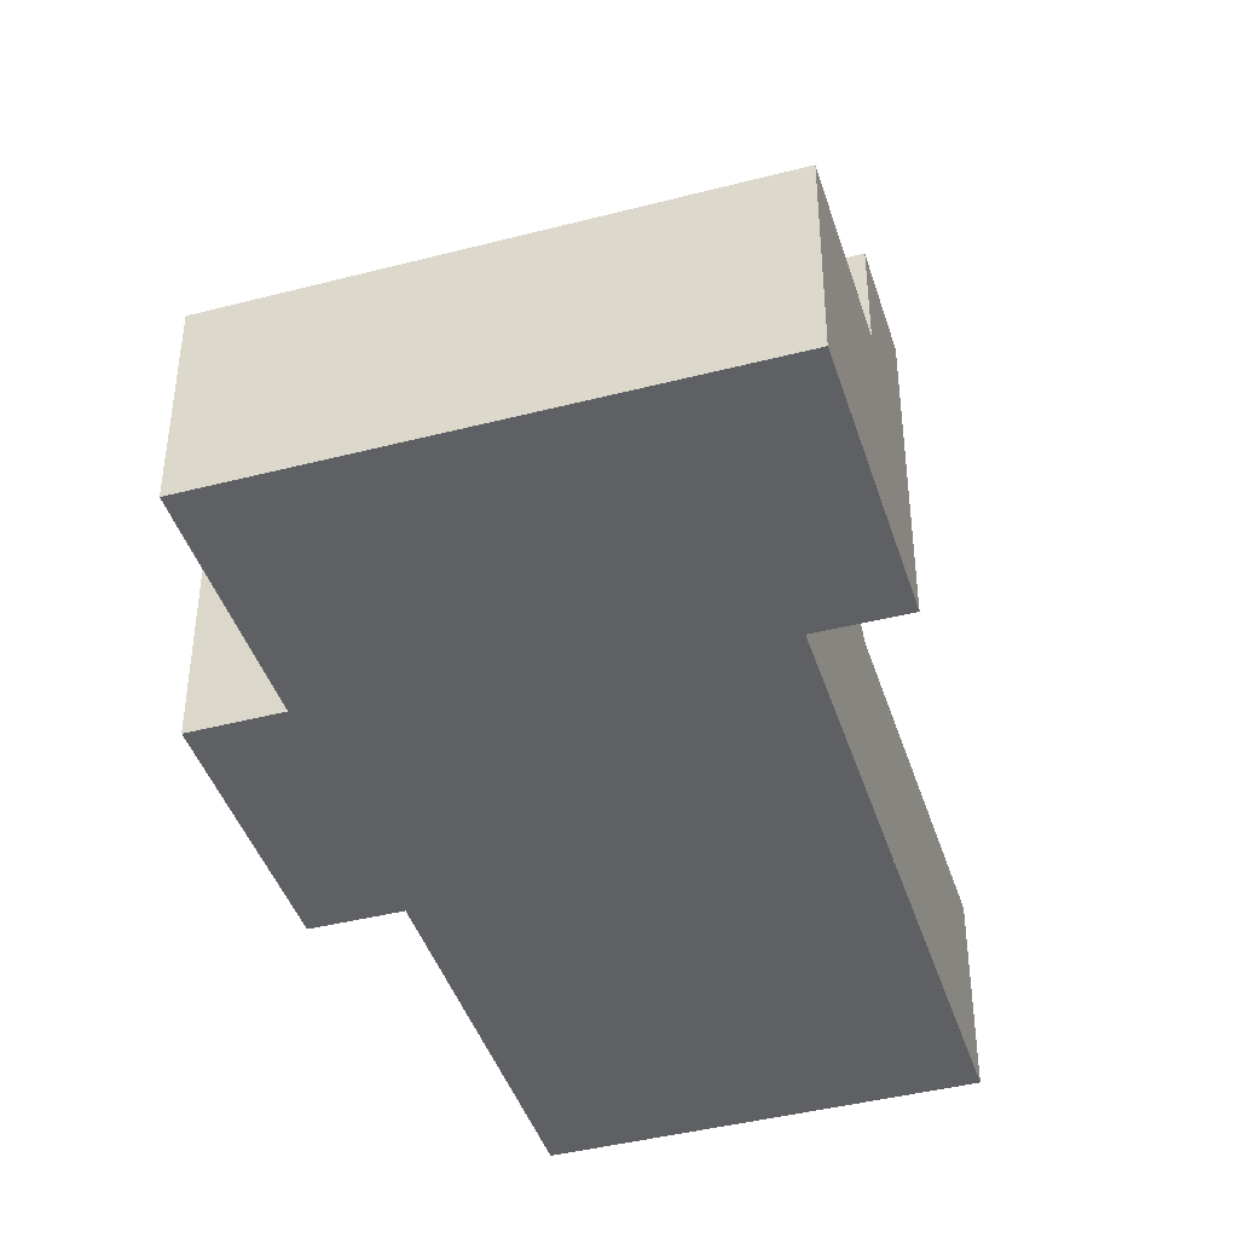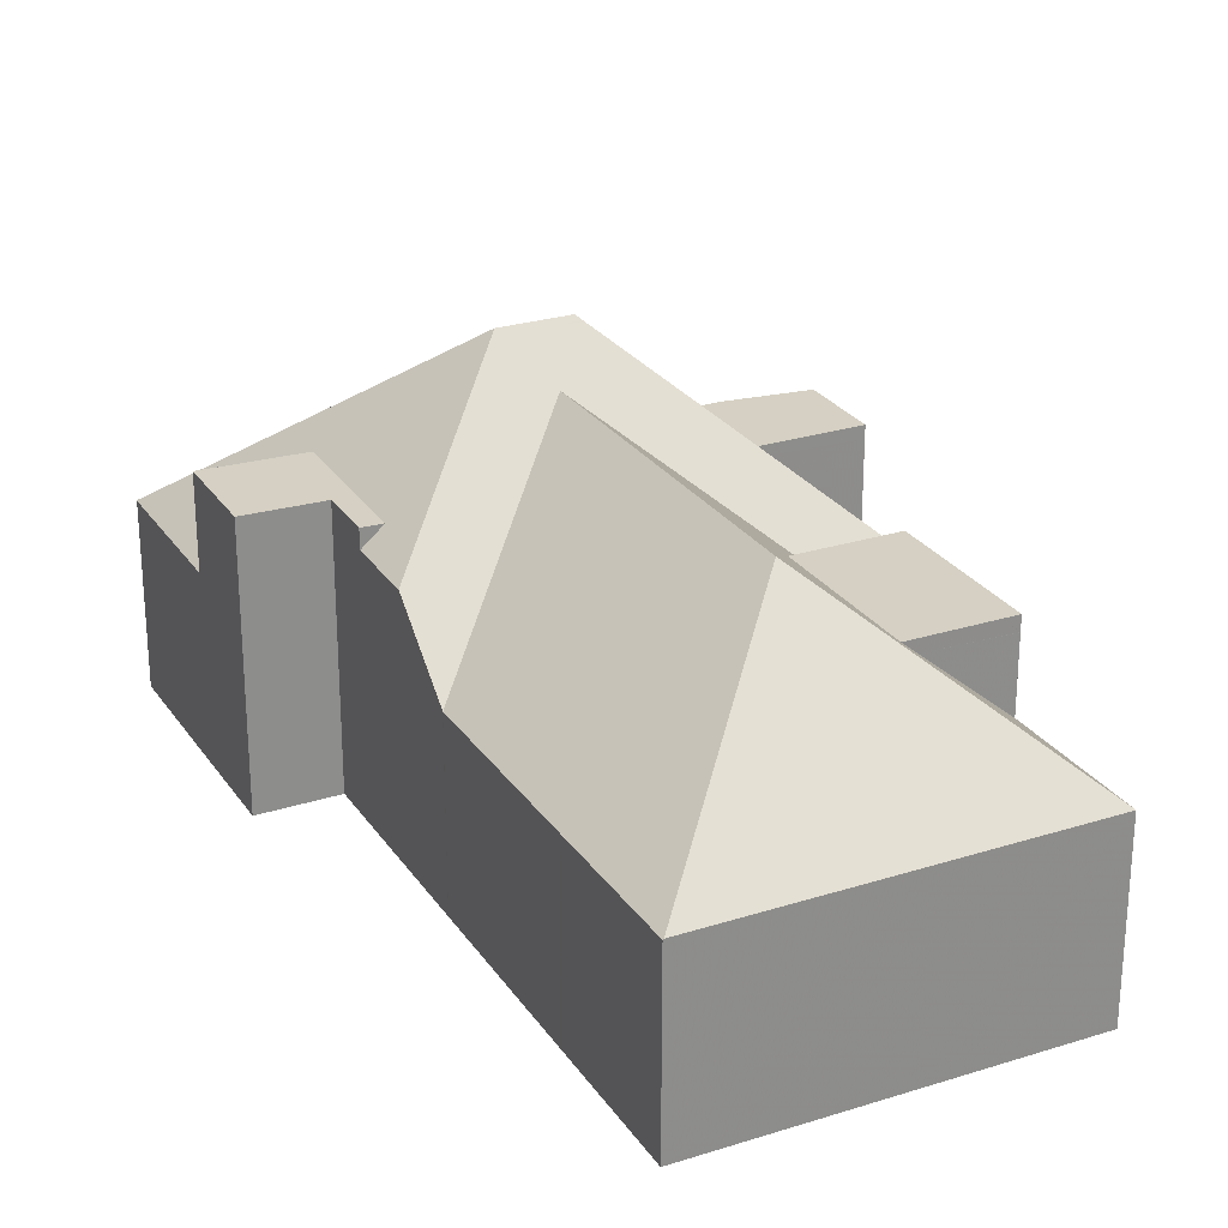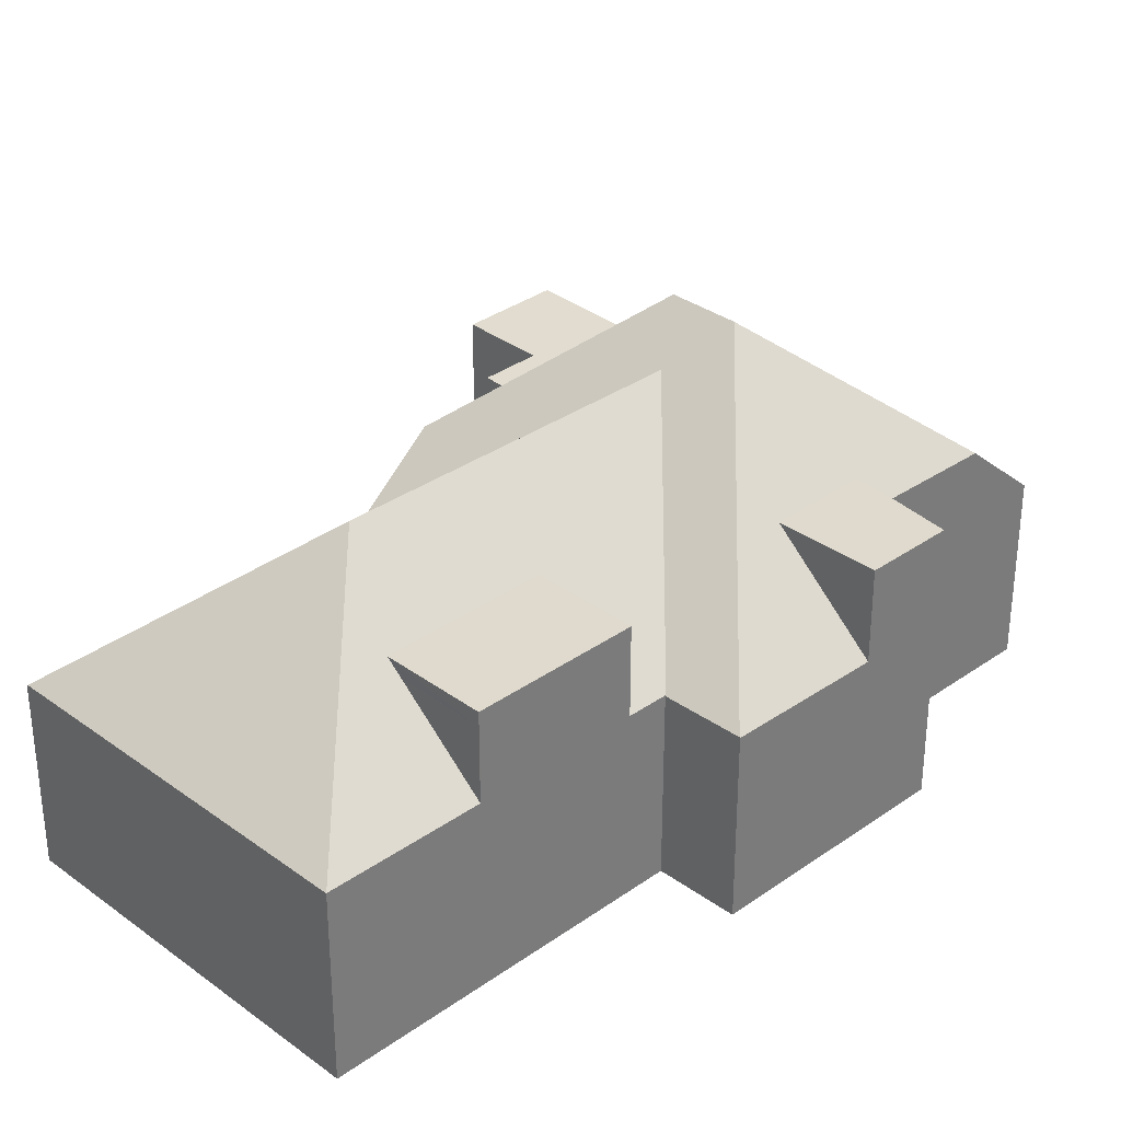
<metadata>
{"format":"obj","ext":"obj","renderer":"f3d","projection":"perspective","resolution":1024,"background":"white","views":[{"elev":-42.8,"azim":-9.2,"up":"+Z"},{"elev":26.1,"azim":127.2,"up":"+Z"},{"elev":32.7,"azim":-160.9,"up":"+Z"}]}
</metadata>
<code>
v -2281 -2385 3.994
v -2296 -2398 3.975
v -2291 -2389 4.005
v -2288 -2382 4.04
v -2293 -2388 3.994
v -2287 -2402 3.971
v -2294 -2394 5.922
v -2295 -2393 5.922
v -2286 -2397 5.888
v -2285 -2397 5.929
v -2286 -2387 7.456
v -2281 -2385 4.012
v -2290 -2394 7.426
v -2289 -2402 3.985
v -2281 -2385 4.012
v -2284 -2392 3.962
v -2291 -2395 8.229
v -2287 -2402 3.988
v -2295 -2396 5.449
v -2296 -2398 3.975
v -2291 -2396 7.418
v -2289 -2396 8.199
v -2289 -2385 4.026
v -2291 -2388 4.01
v -2286 -2387 7.456
v -2288 -2382 4.042
v -2290 -2394 7.426
v -2291 -2389 3.989
v -2286 -2387 7.456
v -2288 -2382 4.042
v -2294 -2394 5.491
v -2291 -2395 8.353
v -2291 -2395 8.231
v -2293 -2388 4.003
v -2295 -2391 3.946
v -2295 -2396 5.449
v -2291 -2395 8.229
v -2289 -2385 5.594
v -2291 -2388 5.556
v -2290 -2394 7.426
v -2291 -2395 8.231
v -2291 -2395 8.353
v -2284 -2392 3.962
v -2291 -2389 3.989
v -2293 -2388 4.003
v -2289 -2395 8.199
v -2285 -2394 5.437
v -2291 -2395 8.353
v -2289 -2395 8.353
v -2289 -2396 8.199
v -2287 -2402 3.988
v -2286 -2395 5.449
v -2289 -2395 8.353
v -2285 -2399 3.948
v -2285 -2394 5.437
v -2289 -2395 8.199
v -2289 -2395 8.353
v -2287 -2393 5.922
v -2284 -2386 5.922
v -2288 -2399 5.922
v -2290 -2399 5.922
v -2287 -2385 5.922
v -2290 -2392 5.922
v -2292 -2391 5.922
v -2286 -2394 5.922
v -2293 -2392 5.922
v -2295 -2391 5.922
v -2295 -2396 5.922
v -2286 -2394 5.922
v -2293 -2397 5.922
v -2285 -2397 5.922
v -2289 -2389 5.922
v -2285 -2399 5.922
v -2295 -2396 5.922
v -2294 -2394 5.922
v -2294 -2394 5.922
v -2287 -2385 5.922
v -2284 -2386 5.922
v -2290 -2392 5.922
v -2287 -2393 5.922
v -2288 -2399 5.922
v -2292 -2391 5.922
v -2287 -2386 5.922
v -2289 -2385 5.922
v -2291 -2388 5.922
v -2289 -2385 5.922
v -2291 -2388 5.922
v -2290 -2399 5.873
v -2288 -2399 5.914
v -2286 -2395 5.863
v -2293 -2392 5.691
v -2295 -2391 5.645
v -2295 -2396 5.746
v -2286 -2395 5.875
v -2285 -2394 5.85
v -2293 -2397 5.788
v -2289 -2389 5.685
v -2285 -2399 5.953
v -2287 -2399 5.922
v -2283 -2386 5.726
v -2287 -2384 5.628
v -2287 -2393 5.81
v -2291 -2391 5.718
v -2283 -2386 5.726
v -2287 -2393 5.81
v -2291 -2391 5.718
v -2287 -2384 5.628
v -2292 -2391 5.674
v -2285 -2394 5.85
v -2288 -2398 5.9
v -2295 -2396 5.746
v -2294 -2394 5.716
v -2294 -2394 5.71
v -2288 -2399 5.914
v -2292 -2391 5.674
v -2288 -2385 5.644
v -2289 -2385 5.6
v -2291 -2388 5.641
v -2289 -2385 5.6
v -2291 -2388 5.639
v -2293 -2392 5.525
v -2293 -2392 5.686
v -2295 -2396 5.481
v -2296 -2398 3.975
v -2296 -2398 3.985
v -2291 -2388 4.016
v -2294 -2394 5.922
v -2291 -2389 4.014
v -2289 -2385 5.922
v -2293 -2392 5.922
v -2294 -2394 5.71
v -2292 -2390 5.539
v -2291 -2388 5.563
v -2291 -2388 5.639
v -2291 -2389 4.014
v -2292 -2390 5.539
v -2295 -2396 5.481
v -2294 -2394 5.506
v -2291 -2388 5.922
v -2293 -2389 3.984
v -2295 -2391 3.961
v -2295 -2391 5.645
v -2295 -2393 5.922
v -2295 -2391 5.922
v -2289 -2395 8.257
v -2285 -2398 5.933
v -2285 -2397 5.922
v -2291 -2395 8.231
v -2293 -2393 5.922
v -2287 -2397 5.922
v -2289 -2395 8.199
v -2294 -2393 5.922
v -2293 -2393 5.922
v -2289 -2395 8.257
v -2291 -2395 8.26
v -2287 -2397 5.881
v -2287 -2397 5.881
v -2295 -2392 5.922
v -2295 -2392 5.922
v -2291 -2395 8.26
v -2284 -2387 5.922
v -2285 -2387 6.784
v -2286 -2386 6.79
v -2287 -2386 5.922
v -2289 -2385 5.922
v -2289 -2385 5.922
v -2284 -2387 5.74
v -2288 -2385 5.644
v -2286 -2386 6.79
v -2285 -2387 6.784
v -2282 -2388 3.98
v -2289 -2385 4.026
v -2287 -2386 5.922
v -2289 -2385 5.922
v -2289 -2385 5.922
v -2285 -2387 6.84
v -2286 -2386 6.845
v -2289 -2385 5.922
v -2287 -2386 5.922
v -2285 -2387 6.84
v -2284 -2387 5.922
v -2287 -2386 5.922
v -2286 -2386 6.845
v -2284 -2387 5.741
v -2282 -2388 3.98
v -2288 -2382 4.056
v -2281 -2385 4.029
v -2281 -2385 3.994
v -2281 -2385 4.029
v -2288 -2382 4.056
v -2288 -2382 4.042
v -2287 -2390 7.445
v -2287 -2390 7.445
v -2291 -2388 4.016
v -2291 -2388 4.01
v -2286 -2390 5.922
v -2289 -2389 5.922
v -2286 -2391 5.778
v -2289 -2389 5.685
v -2284 -2392 3.966
v -2291 -2388 5.922
v -2291 -2388 5.922
v -2291 -2388 5.922
v -2289 -2389 5.922
v -2284 -2392 3.968
v -2284 -2392 3.968
v -2288 -2390 7.442
v -2288 -2390 7.442
v -2291 -2389 4.005
v -2291 -2389 4.014
v -2286 -2391 5.922
v -2289 -2390 5.922
v -2286 -2391 5.787
v -2290 -2390 5.695
v -2284 -2392 3.968
v -2289 -2402 4.035
v -2288 -2400 5.605
v -2286 -2395 5.572
v -2286 -2395 5.871
v -2285 -2394 5.562
v -2289 -2402 3.985
v -2281 -2385 4.125
v -2281 -2385 4.029
v -2286 -2397 5.889
v -2287 -2398 5.909
v -2284 -2391 4.091
v -2284 -2392 4.086
v -2284 -2392 4.085
v -2284 -2392 4.085
v -2285 -2394 5.562
v -2287 -2398 5.594
v -2288 -2400 5.605
v -2282 -2388 4.108
v -2282 -2388 4.109
v -2281 -2385 4.013
v -2281 -2385 4.125
v -2289 -2402 3.985
v -2288 -2400 5.477
v -2282 -2388 3.981
v -2282 -2389 3.977
v -2282 -2388 3.981
v -2281 -2385 3.998
v -2286 -2397 5.889
v -2286 -2397 5.893
v -2287 -2398 5.912
v -2287 -2398 5.465
v -2288 -2400 5.477
v -2281 -2385 3.998
v -2289 -2394 6.882
v -2290 -2393 6.884
v -2292 -2392 6.887
v -2293 -2392 5.922
v -2286 -2395 5.922
v -2287 -2395 6.879
v -2286 -2395 5.863
v -2286 -2395 5.871
v -2293 -2392 5.691
v -2290 -2393 6.884
v -2289 -2394 6.882
v -2287 -2395 6.879
v -2286 -2395 5.863
v -2292 -2392 6.887
v -2286 -2395 5.875
v -2286 -2395 5.449
v -2286 -2395 5.572
v -2289 -2394 7.429
v -2289 -2394 7.429
v -2295 -2391 3.961
v -2295 -2391 3.946
v -2293 -2392 5.525
v -2293 -2392 5.922
v -2293 -2392 5.922
v -2295 -2391 5.922
v -2295 -2391 5.922
v -2285 -2397 5.93
v -2285 -2397 5.922
v -2289 -2395 8.031
v -2289 -2395 8.031
v -2291 -2394 8.035
v -2291 -2394 8.034
v -2286 -2397 5.89
v -2291 -2394 8.035
v -2293 -2393 5.922
v -2287 -2396 5.922
v -2289 -2395 8.031
v -2287 -2396 5.878
v -2286 -2397 5.886
v -2287 -2396 5.878
v -2294 -2393 5.922
v -2293 -2393 5.922
v -2295 -2392 5.922
v -2295 -2392 5.922
v -2290 -2395 8.353
v -2291 -2396 7.779
v -2291 -2396 7.054
v -2292 -2398 5.922
v -2286 -2386 6.788
v -2286 -2386 6.844
v -2290 -2394 7.079
v -2290 -2395 8.353
v -2290 -2394 7.779
v -2290 -2395 8.033
v -2285 -2383 4.028
v -2285 -2383 4.044
v -2290 -2394 7.079
v -2290 -2393 7.081
v -2292 -2398 5.822
v -2293 -2400 3.979
v -2285 -2385 5.67
v -2288 -2390 7.109
v -2288 -2389 7.116
v -2286 -2385 5.922
v -2290 -2395 8.259
v -2286 -2387 7.141
v -2286 -2387 7.141
v -2293 -2396 6.946
v -2289 -2398 6.953
v -2290 -2397 6.95
v -2293 -2396 6.946
v -2291 -2396 6.949
v -2291 -2396 6.949
v -2287 -2398 5.912
v -2287 -2399 5.922
v -2287 -2398 5.465
v -2285 -2399 3.948
v -2285 -2399 5.953
v -2287 -2398 5.909
v -2287 -2398 5.594
v -2289 -2398 6.953
v -2294 -2395 5.922
v -2288 -2398 5.922
v -2288 -2398 5.9
v -2294 -2395 5.73
v -2288 -2398 5.9
v -2294 -2395 5.496
v -2295 -2395 5.474
v -2289 -2402 3.991
v -2287 -2402 3.994
v -2289 -2402 3.991
v -2289 -2402 3.991
v -2293 -2400 3.986
v -2287 -2402 3.994
v -2287 -2402 3.971
v -2296 -2398 3.981
v -2296 -2398 3.981
v -2296 -2398 3.981
v -2291 -2395 7.986
v -2287 -2397 5.898
v -2286 -2398 5.922
v -2285 -2398 5.939
v -2287 -2397 5.895
v -2289 -2396 7.989
v -2294 -2394 5.922
v -2287 -2397 5.922
v -2287 -2397 5.887
v -2294 -2394 5.716
v -2287 -2397 5.887
v -2294 -2394 5.922
v -2294 -2394 5.922
v -2289 -2396 7.989
v -2290 -2396 7.988
v -2291 -2395 7.987
v -2291 -2395 7.987
v -2291 -2395 7.986
v -2294 -2394 5.506
v -2294 -2394 5.491
v -2294 -2394 5.922
v -2281 -2385 3.994
v -2281 -2385 3.994
v -2281 -2385 -4.441e-16
v -2281 -2385 0
v -2296 -2398 3.981
v -2296 -2398 3.975
v -2296 -2398 4.441e-16
v -2296 -2398 0
v -2291 -2389 4.005
v -2291 -2389 4.005
v -2291 -2389 0
v -2291 -2389 0
v -2285 -2383 4.028
v -2288 -2382 4.04
v -2288 -2382 0
v -2285 -2383 0
v -2293 -2388 4.003
v -2293 -2388 3.994
v -2293 -2388 0
v -2293 -2388 0
v -2287 -2402 3.988
v -2287 -2402 3.971
v -2287 -2402 -4.441e-16
v -2287 -2402 4.441e-16
v -2295 -2393 5.922
v -2294 -2394 5.922
v -2294 -2394 -8.882e-16
v -2295 -2393 -8.882e-16
v -2295 -2392 5.922
v -2295 -2393 5.922
v -2295 -2393 -8.882e-16
v -2295 -2392 -8.882e-16
v -2286 -2397 5.889
v -2286 -2397 5.888
v -2286 -2397 8.882e-16
v -2286 -2397 8.882e-16
v -2285 -2397 5.93
v -2285 -2397 5.929
v -2285 -2397 0
v -2285 -2397 0
v -2281 -2385 3.998
v -2281 -2385 4.012
v -2281 -2385 0
v -2281 -2385 0
v -2289 -2402 3.985
v -2289 -2402 3.985
v -2289 -2402 4.441e-16
v -2289 -2402 0
v -2284 -2392 3.968
v -2284 -2392 3.962
v -2284 -2392 -4.441e-16
v -2284 -2392 -4.441e-16
v -2295 -2395 5.474
v -2295 -2396 5.449
v -2295 -2396 0
v -2295 -2395 -8.882e-16
v -2296 -2398 3.975
v -2296 -2398 3.975
v -2296 -2398 0
v -2296 -2398 4.441e-16
v -2288 -2382 4.04
v -2288 -2382 4.042
v -2288 -2382 0
v -2288 -2382 0
v -2291 -2389 3.989
v -2293 -2388 4.003
v -2293 -2388 0
v -2291 -2389 -4.441e-16
v -2291 -2389 4.005
v -2291 -2389 3.989
v -2291 -2389 -4.441e-16
v -2291 -2389 0
v -2286 -2395 5.449
v -2285 -2394 5.437
v -2285 -2394 -8.882e-16
v -2286 -2395 0
v -2289 -2402 3.985
v -2287 -2402 3.988
v -2287 -2402 4.441e-16
v -2289 -2402 0
v -2285 -2397 5.929
v -2285 -2397 5.922
v -2285 -2397 -8.882e-16
v -2285 -2397 0
v -2296 -2398 3.975
v -2296 -2398 3.975
v -2296 -2398 0
v -2296 -2398 0
v -2289 -2385 5.922
v -2289 -2385 5.922
v -2289 -2385 -8.882e-16
v -2289 -2385 -8.882e-16
v -2293 -2388 3.994
v -2293 -2389 3.984
v -2293 -2389 0
v -2293 -2388 0
v -2295 -2393 5.922
v -2295 -2393 5.922
v -2295 -2393 -8.882e-16
v -2295 -2393 -8.882e-16
v -2285 -2398 5.939
v -2285 -2398 5.933
v -2285 -2398 0
v -2285 -2398 0
v -2295 -2392 5.922
v -2295 -2392 5.922
v -2295 -2392 -8.882e-16
v -2295 -2392 -8.882e-16
v -2282 -2388 3.98
v -2282 -2388 3.98
v -2282 -2388 0
v -2282 -2388 0
v -2288 -2382 4.042
v -2289 -2385 4.026
v -2289 -2385 0
v -2288 -2382 0
v -2289 -2385 5.922
v -2289 -2385 5.922
v -2289 -2385 -8.882e-16
v -2289 -2385 -8.882e-16
v -2282 -2389 3.977
v -2282 -2388 3.98
v -2282 -2388 0
v -2282 -2389 0
v -2282 -2388 3.98
v -2281 -2385 3.994
v -2281 -2385 0
v -2282 -2388 0
v -2288 -2382 4.042
v -2288 -2382 4.042
v -2288 -2382 0
v -2288 -2382 0
v -2284 -2392 3.962
v -2284 -2392 3.966
v -2284 -2392 -4.441e-16
v -2284 -2392 -4.441e-16
v -2289 -2385 5.922
v -2291 -2388 5.922
v -2291 -2388 -8.882e-16
v -2289 -2385 -8.882e-16
v -2285 -2394 5.437
v -2284 -2392 3.968
v -2284 -2392 -4.441e-16
v -2285 -2394 -8.882e-16
v -2291 -2388 4.01
v -2291 -2389 4.005
v -2291 -2389 0
v -2291 -2388 0
v -2293 -2400 3.979
v -2289 -2402 3.985
v -2289 -2402 0
v -2293 -2400 0
v -2281 -2385 4.012
v -2281 -2385 4.013
v -2281 -2385 0
v -2281 -2385 0
v -2289 -2402 3.985
v -2289 -2402 3.985
v -2289 -2402 0
v -2289 -2402 4.441e-16
v -2284 -2392 3.966
v -2282 -2389 3.977
v -2282 -2389 0
v -2284 -2392 -4.441e-16
v -2285 -2397 5.922
v -2286 -2397 5.889
v -2286 -2397 8.882e-16
v -2285 -2397 -8.882e-16
v -2281 -2385 3.994
v -2281 -2385 3.998
v -2281 -2385 0
v -2281 -2385 -4.441e-16
v -2286 -2397 5.888
v -2286 -2395 5.875
v -2286 -2395 8.882e-16
v -2286 -2397 8.882e-16
v -2293 -2389 3.984
v -2295 -2391 3.946
v -2295 -2391 0
v -2293 -2389 0
v -2285 -2398 5.933
v -2285 -2397 5.93
v -2285 -2397 0
v -2285 -2398 0
v -2295 -2391 5.922
v -2295 -2392 5.922
v -2295 -2392 -8.882e-16
v -2295 -2391 -8.882e-16
v -2281 -2385 4.013
v -2285 -2383 4.028
v -2285 -2383 0
v -2281 -2385 0
v -2296 -2398 3.975
v -2293 -2400 3.979
v -2293 -2400 0
v -2296 -2398 0
v -2287 -2402 3.971
v -2285 -2399 3.948
v -2285 -2399 4.441e-16
v -2287 -2402 0
v -2294 -2394 5.491
v -2295 -2395 5.474
v -2295 -2395 -8.882e-16
v -2294 -2394 8.882e-16
v -2287 -2402 3.971
v -2287 -2402 3.971
v -2287 -2402 0
v -2287 -2402 -4.441e-16
v -2295 -2396 5.449
v -2296 -2398 3.981
v -2296 -2398 0
v -2295 -2396 0
v -2285 -2399 5.953
v -2285 -2398 5.939
v -2285 -2398 0
v -2285 -2399 0
v -2294 -2394 5.922
v -2294 -2394 5.922
v -2294 -2394 -8.882e-16
v -2294 -2394 -8.882e-16
v -2296 -2398 0
v -2294 -2394 0
v -2295 -2393 0
v -2293 -2388 0
v -2291 -2389 0
v -2288 -2382 0
v -2281 -2385 0
v -2286 -2397 0
v -2285 -2397 0
v -2287 -2402 0
f 321 295 320
f 148 41 155
f 257 108 64 252
f 131 113 75 127
f 298 177 169 297
f 278 56 277
f 253 65 109 261
f 280 33 279
f 300 32 160 313
f 364 37 363
f 174 166 173 179
f 154 46 151
f 175 129 165 166 174
f 359 152 153 358
f 161 59 104 167
f 361 50 360
f 168 107 62 164
f 363 37 48 293 362
f 162 59 161
f 338 51 237 337
f 164 62 163
f 122 91 121
f 219 94 52 218
f 340 14 221 339
f 276 71 10 275
f 252 64 251
f 223 187 222
f 206 16 205
f 254 65 253
f 128 103 115 132
f 123 93 96 125
f 116 23 38 117
f 133 118 97 126
f 117 38 119
f 134 118 133
f 88 61 60 89
f 130 66 91 122
f 307 96 70 296
f 98 73 99
f 312 77 101 309
f 95 69 80 102
f 242 189 12 248
f 231 110 225
f 269 140 268
f 138 31 113 131
f 261 109 230 265
f 103 79 82 115
f 93 68 70 96
f 117 84 83 116
f 118 85 72 97
f 119 86 84 117
f 139 85 118 134
f 142 122 121 141
f 344 124 20 345
f 178 129 175
f 367 7 143 158 152 359
f 127 76 112 131
f 132 34 28 128
f 345 20 2 346
f 126 24 39 133
f 133 39 120 134
f 144 130 122 142
f 191 30 190
f 270 136 108 257
f 131 112 138
f 134 120 87 139
f 268 140 5 45 136 270
f 141 35 92 142
f 158 143 8 159
f 142 92 67 144
f 316 74 330
f 331 81 329
f 290 153 152 289
f 155 42 17 148
f 330 74 111 333
f 334 114 81 331
f 328 232 114 334
f 289 152 158 291
f 333 111 137 335
f 335 137 19 336
f 291 158 159 292
f 313 160 33 280 302
f 151 22 49 154
f 193 11 180 181 196
f 314 29 192 311
f 196 181 184 198
f 297 169 77 312
f 226 198 184 233
f 315 177 298
f 180 162 161 181
f 182 164 163 183
f 181 161 167 184
f 233 184 167 234
f 235 15 187 223
f 234 167 104 236
f 190 107 168 172 191
f 210 135 44 3 209
f 267 208 211 58 249
f 310 207 266 306
f 213 105 58 211
f 212 63 106 214
f 229 105 213 227
f 214 106 135 210
f 201 175 174 202
f 203 178 175 201
f 202 174 179 204
f 228 206 205 55 220
f 209 195 194 210
f 208 193 196 211
f 311 192 207 310
f 211 196 198 213
f 214 199 197 212
f 227 213 198 226
f 210 194 199 214
f 216 88 89 217
f 218 90 219
f 341 308 124 344
f 309 101 186 304
f 226 200 43 215 227
f 227 215 229
f 220 95 102 228
f 246 231 225 245
f 265 230 47 264
f 324 247 232 328
f 240 200 226 233 239
f 239 233 234 241
f 304 186 26 4 303
f 241 234 236 189 242
f 337 237 14 340
f 239 185 240
f 241 171 185 239
f 242 188 171 241
f 281 243 71 276
f 245 99 73 54 246
f 342 247 324 325 343
f 248 1 188 242
f 283 252 251 282
f 285 254 253 284
f 286 255 256 287
f 259 80 69 260
f 284 253 261 288
f 262 82 79 258
f 287 256 263 9 243 281
f 249 13 267
f 306 266 40 305
f 275 146 147 276
f 277 27 259 260 278
f 301 280 279 262 258 299
f 276 147 244 281
f 282 41 148 149 283
f 284 150 151 46 285
f 287 224 156 286
f 288 157 150 284
f 281 244 224 287
f 289 271 272 290
f 291 273 271 289
f 292 274 273 291
f 302 280 301
f 362 293 53 50 361
f 320 295 21 318
f 297 170 176 298
f 299 27 301
f 301 27 277 302
f 303 235 223 304
f 305 250 306
f 339 221 308 341
f 304 223 222 100 309
f 306 250 63 212 310
f 310 212 197 311
f 296 61 88 307
f 309 100 78 312
f 313 145 57 300
f 294 21 295
f 302 277 56 145 313
f 311 197 182 183 314
f 312 78 170 297
f 298 176 25 315
f 317 60 61 318
f 320 296 70 321
f 318 61 296 320
f 349 323 322 348
f 350 326 323 349
f 348 322 327 351
f 347 316 330 353
f 354 331 329 352
f 351 327 332 355
f 353 330 333 356
f 321 70 68 319
f 357 334 331 354
f 356 333 335 365
f 365 335 336 366
f 337 238 338
f 339 216 340
f 341 307 88 216 339
f 340 216 217 238 337
f 343 6 18 342
f 344 125 96 307 341
f 345 125 344
f 346 36 123 125 345
f 348 244 147 349
f 349 147 146 350
f 351 224 244 348
f 353 149 148 17 347
f 352 22 151 150 354
f 355 156 224 351
f 354 150 157 357
f 360 317 318 21 361
f 362 294 363
f 361 21 294 362
f 363 294 295 321 319 364
f 369 370 371 368
f 373 374 375 372
f 377 378 379 376
f 381 382 383 380
f 385 386 387 384
f 389 390 391 388
f 393 394 395 392
f 397 398 399 396
f 401 402 403 400
f 405 406 407 404
f 409 410 411 408
f 413 414 415 412
f 417 418 419 416
f 421 422 423 420
f 425 426 427 424
f 429 430 431 428
f 433 434 435 432
f 437 438 439 436
f 441 442 443 440
f 445 446 447 444
f 449 450 451 448
f 453 454 455 452
f 457 458 459 456
f 461 462 463 460
f 465 466 467 464
f 469 470 471 468
f 473 474 475 472
f 477 478 479 476
f 481 482 483 480
f 485 486 487 484
f 489 490 491 488
f 493 494 495 492
f 497 498 499 496
f 501 502 503 500
f 505 506 507 504
f 509 510 511 508
f 513 514 515 512
f 517 518 519 516
f 521 522 523 520
f 525 526 527 524
f 529 530 531 528
f 533 534 535 532
f 537 538 539 536
f 541 542 543 540
f 545 546 547 544
f 549 550 551 548
f 553 554 555 552
f 557 558 559 556
f 561 562 563 560
f 565 566 567 564
f 569 570 571 568
f 573 574 575 572
f 577 578 579 576
f 581 582 583 580
f 585 586 587 584
f 589 590 591 592 593 594 595 596 597 588

</code>
